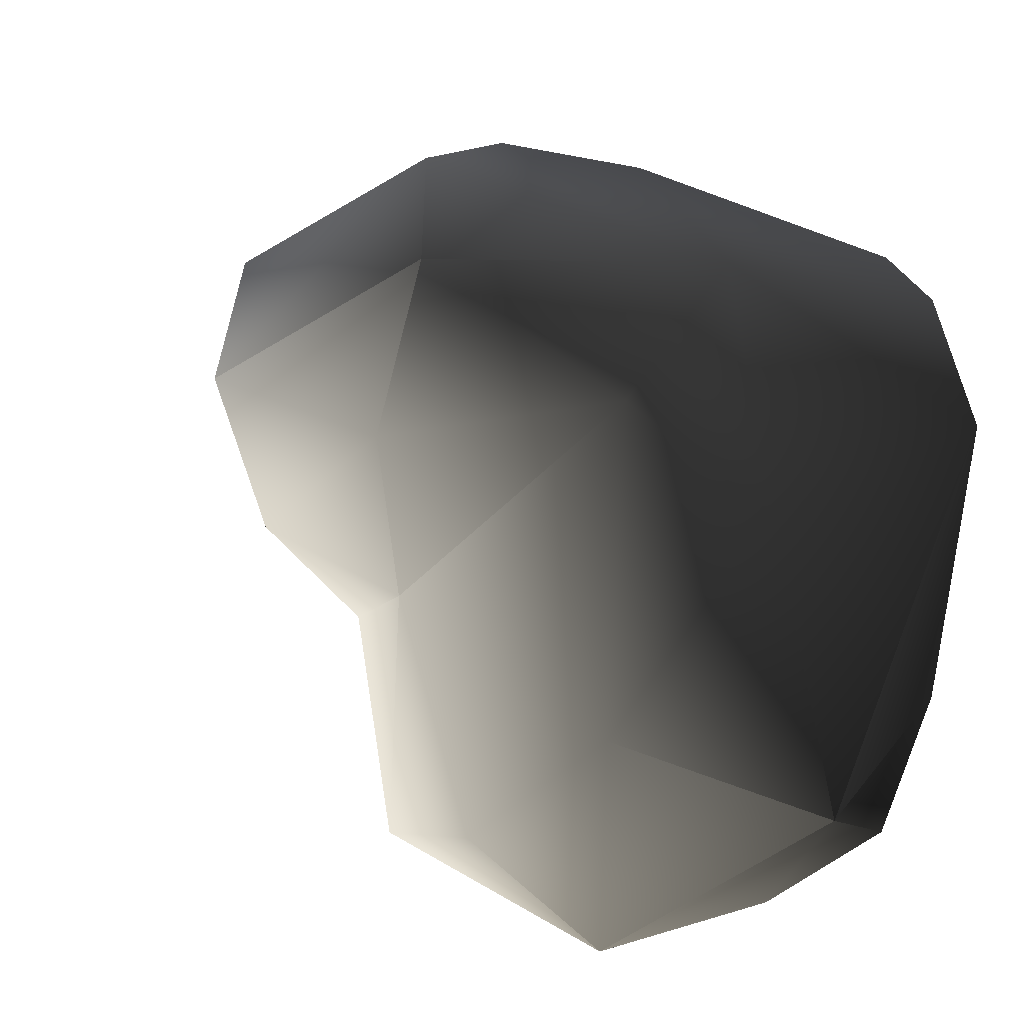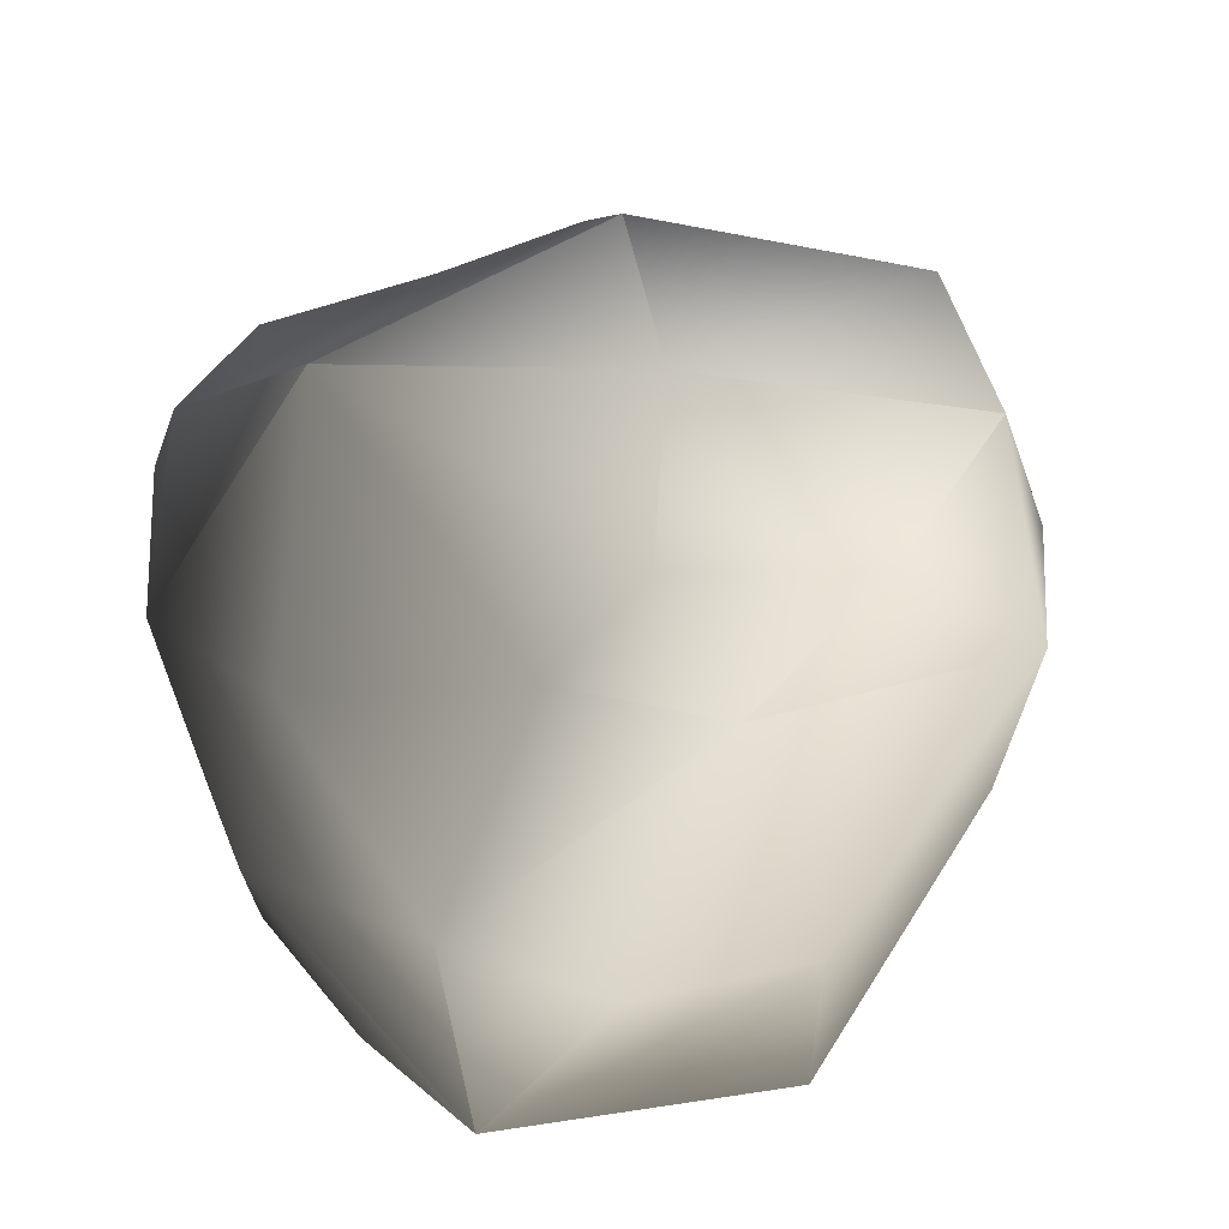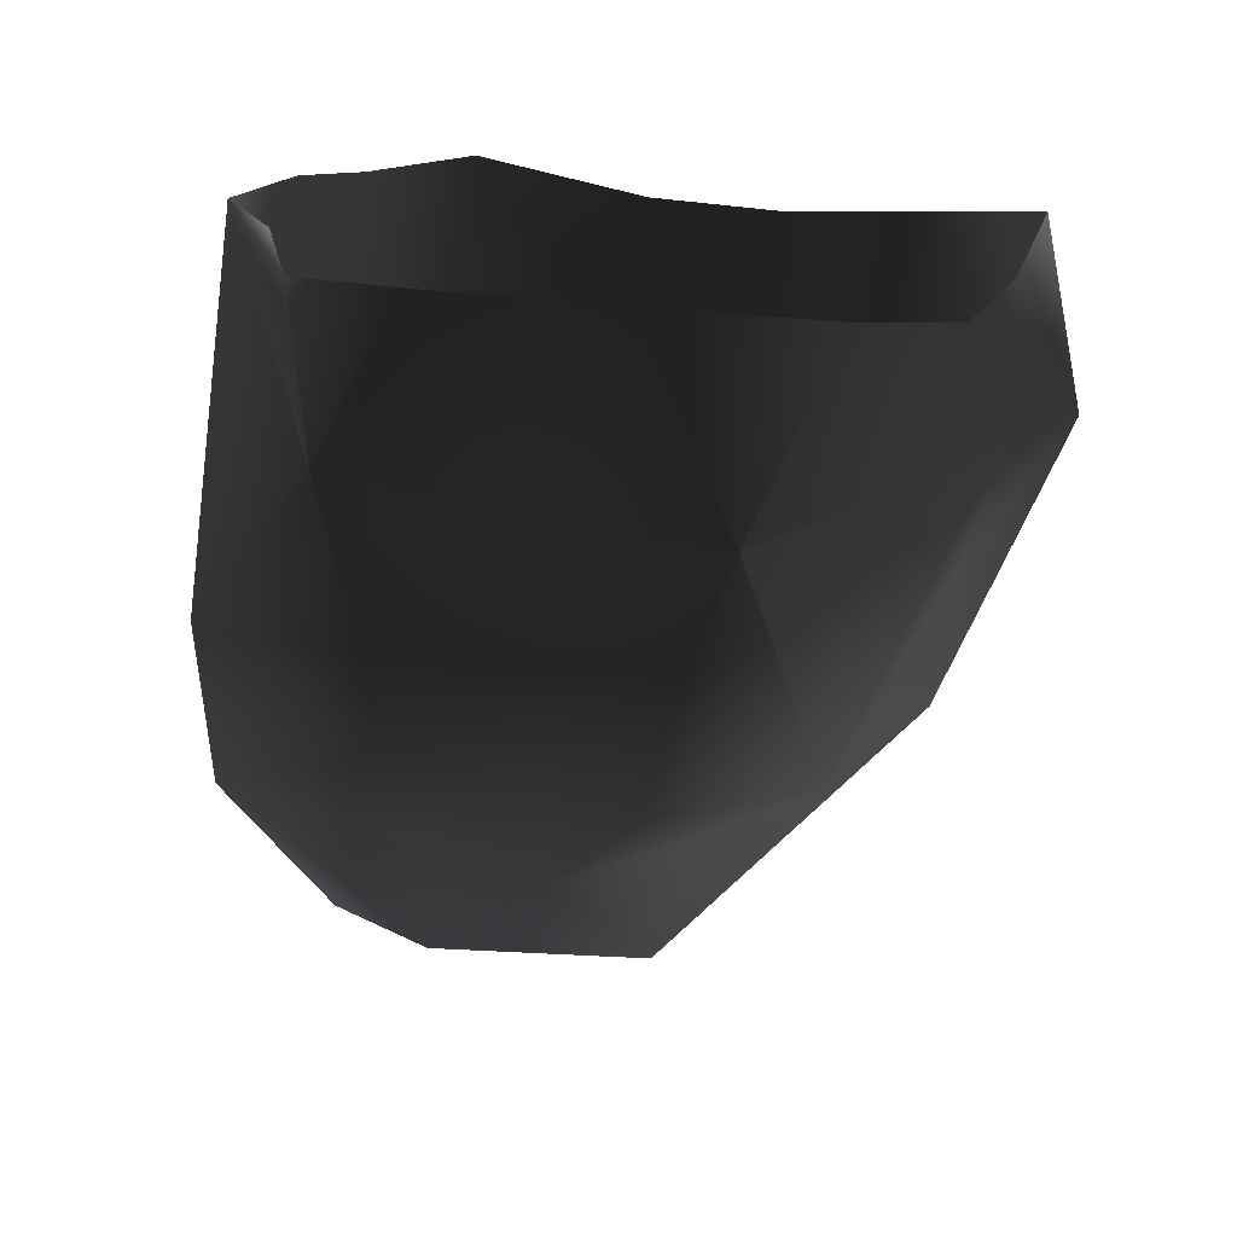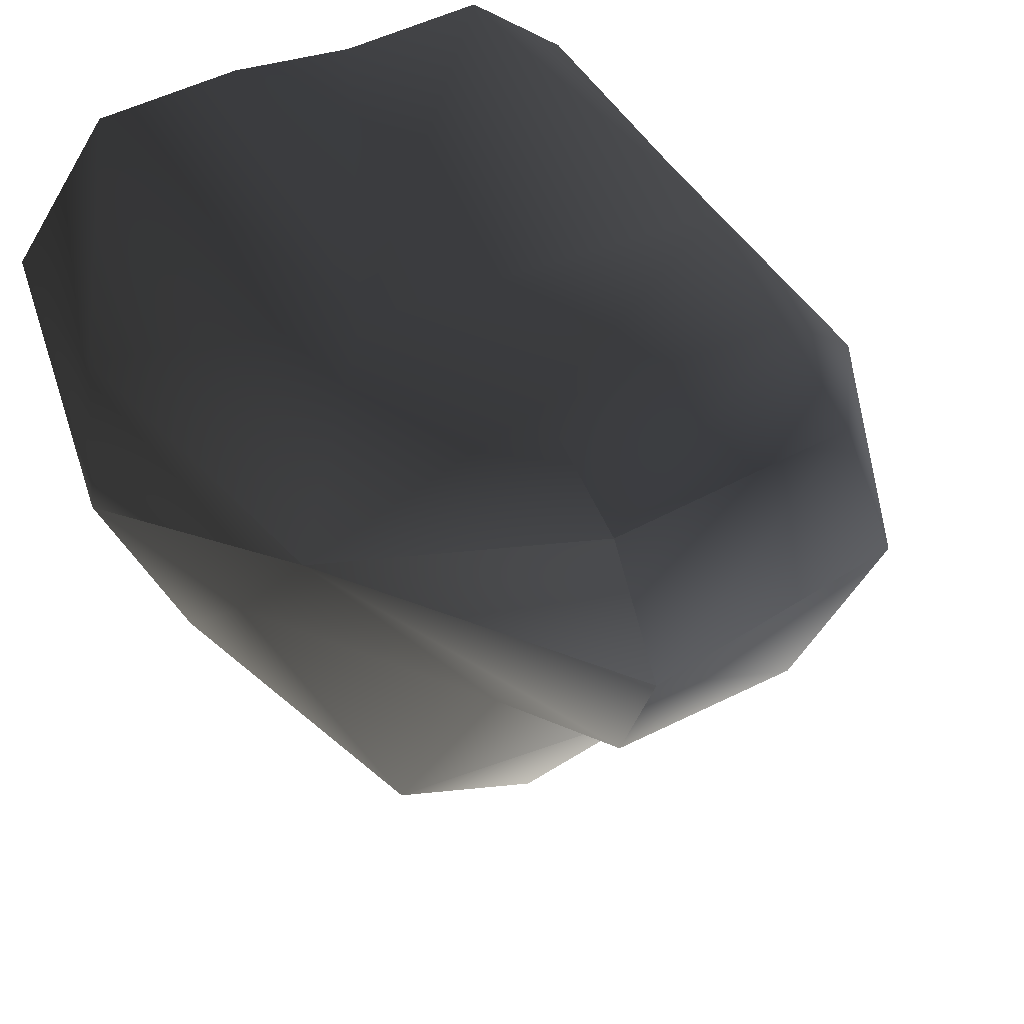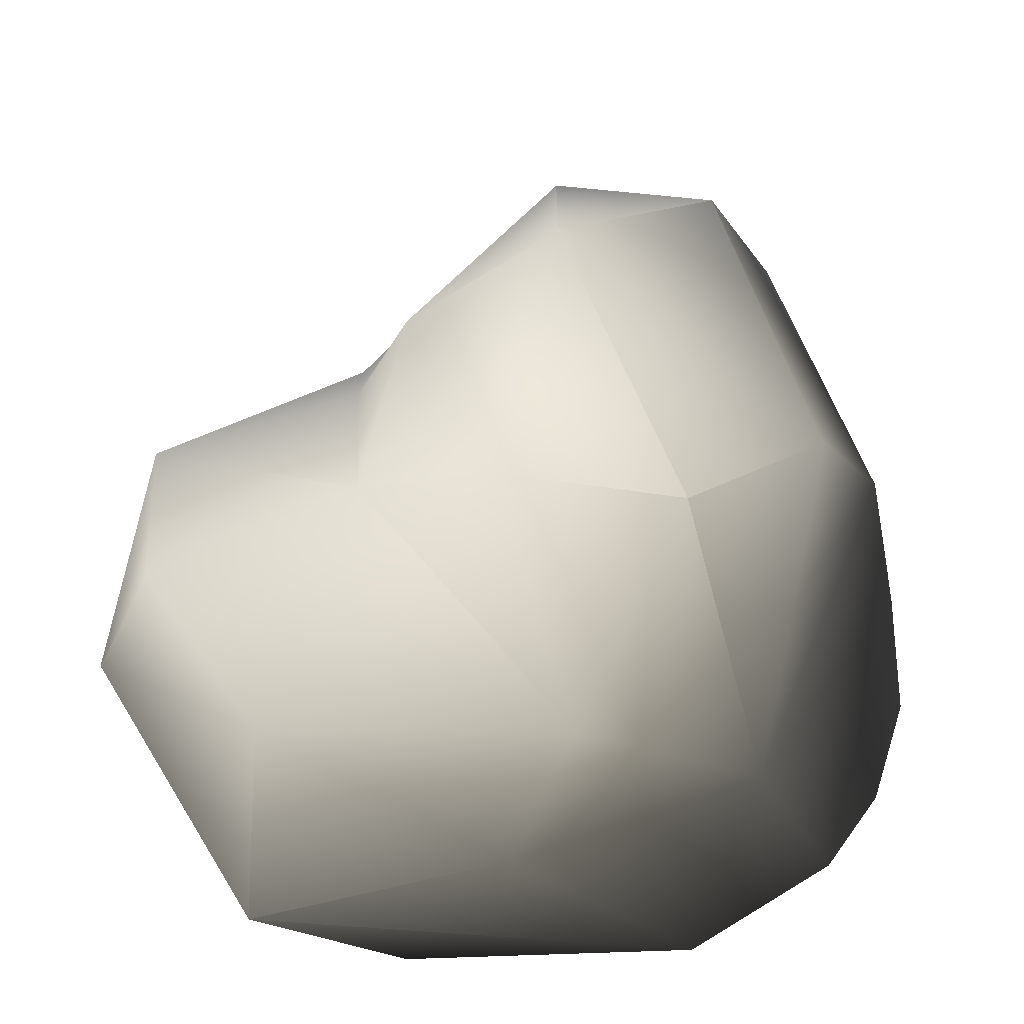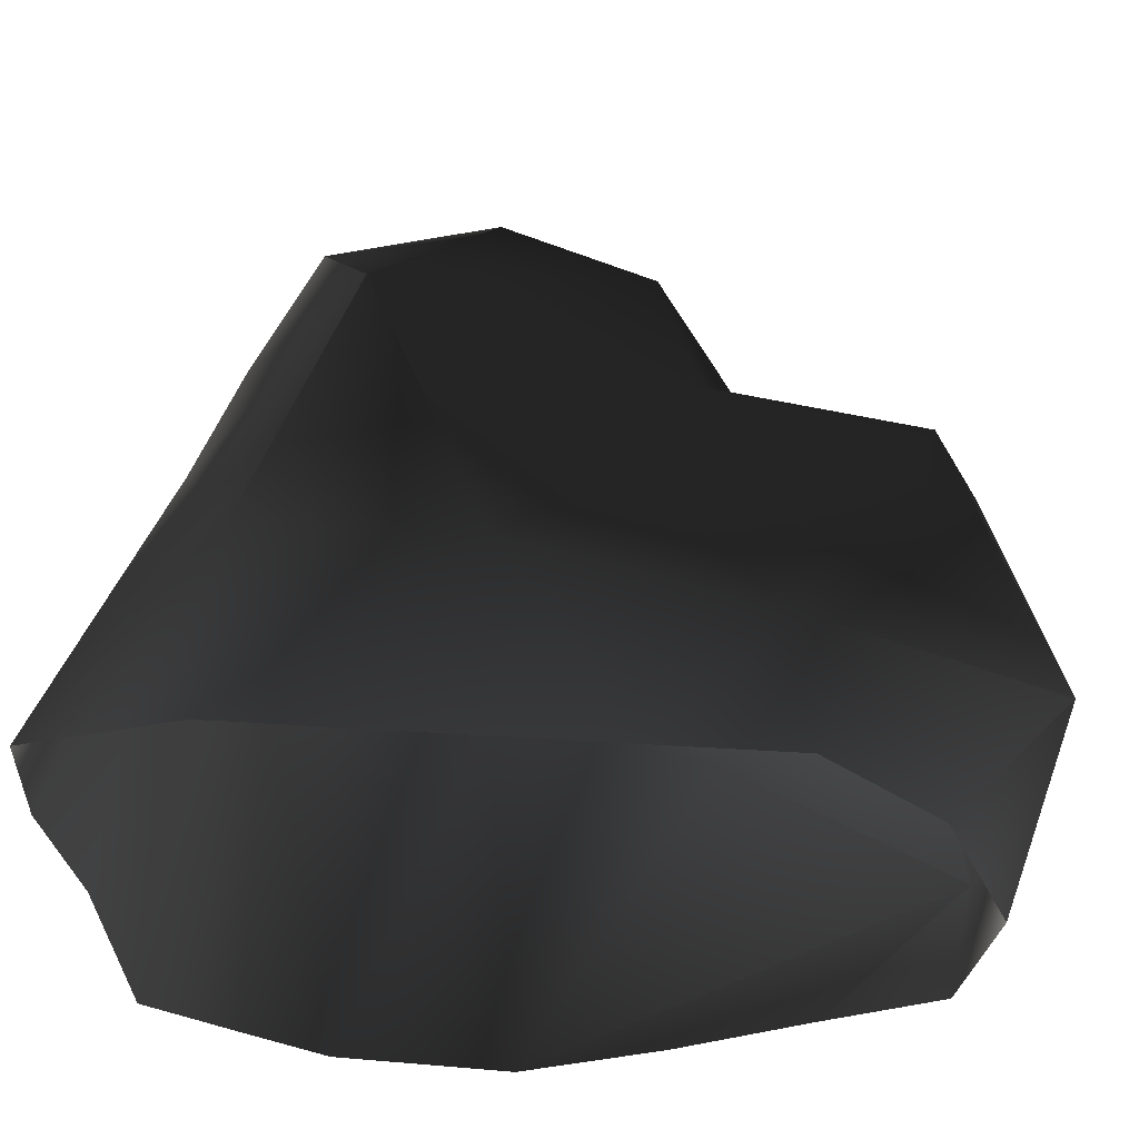
<metadata>
{"format":"obj","ext":"obj","renderer":"f3d","projection":"perspective","resolution":1024,"background":"white","views":[{"elev":-25.0,"azim":-130.9,"up":"+Z"},{"elev":-22.8,"azim":164.2,"up":"+Z"},{"elev":-73.1,"azim":-4.1,"up":"+Z"},{"elev":40.6,"azim":148.1,"up":"+Z"},{"elev":55.7,"azim":-108.7,"up":"+Y"},{"elev":-31.2,"azim":93.5,"up":"+Y"}]}
</metadata>
<code>
v -0.5997 1.028 0.666
v -0.4146 0.02258 0.9077
v -0.6954 0.05685 0.7008
v 0.5109 0.9707 0.689
v 0.05938 0.108 0.9429
v 0.4301 0.1283 0.9967
v 0.8326 0.09134 0.9513
v 1.096 0.473 0.4645
v 1.087 0.005791 0.5161
v 1.123 0.402 -0.09938
v 0.8858 0.02323 -0.4175
v 0.8452 0.3584 -0.7334
v 0.2526 1.454 0.6107
v -0.5105 1.484 0.5995
v -1.043 1.143 0.1017
v 0.2594 1.81 0.4278
v -0.525 1.766 0.4218
v 0.8795 1.277 0.2238
v 0.2594 1.81 0.4278
v 0.194 1.935 -0.02504
v -0.6344 1.863 0.01675
v -0.9118 1.409 -0.3522
v -0.3731 1.795 -0.3774
v -0.1061 1.5 -0.6605
v 0.7384 0.06826 -0.7655
v 0.4613 0.03065 -1.056
v 0.2462 0.4488 -1.388
v -0.6344 1.863 0.01675
v -0.9585 0.9276 -0.5419
v -0.973 0.03912 0.008955
v -0.6422 0.3924 -1.193
v -0.4485 1.059 -1.066
v -0.6422 0.3924 -1.193
v -0.1061 1.5 -0.6605
v 0.1747 1.753 -0.4332
v 0.06713 1.11 -1.22
v 0.4928 1.048 -1.09
v 0.3127 1.319 -0.5415
v 0.8795 1.277 0.2238
v 0.194 1.935 -0.02504
v -0.1061 1.5 -0.6605
v 0.8284 0.7162 -0.4003
v 0.2462 0.4488 -1.388
v 0.2462 0.4488 -1.388
v 0.2462 0.4488 -1.388
v -0.6422 0.3924 -1.193
v 0.194 1.935 -0.02504
v -0.6344 1.863 0.01675
v 0.2594 1.81 0.4278
v 0.8795 1.277 0.2238
v -0.009234 0.00121 -1.211
v 0.2462 0.4488 -1.388
v -0.6422 0.3924 -1.193
v -0.4863 0.01437 -1.108
v -0.7504 0.06921 -0.7825
v -0.6422 0.3924 -1.193
v -0.8264 0.03279 -0.4002
v -0.853 0.04576 0.4842
g RockMesh_(30)_478_27
f 1 3 2
f 4 1 2
f 5 4 2
f 6 4 5
f 7 4 6
f 8 4 7
f 7 9 8
f 8 9 10
f 9 11 10
f 10 11 12
f 13 1 4
f 1 13 14
f 1 14 15
f 13 16 14
f 14 16 17
f 15 14 17
f 4 18 13
f 4 8 18
f 13 18 19
f 19 20 17
f 17 20 21
f 15 21 22
f 22 21 23
f 23 24 22
f 11 25 12
f 25 26 12
f 12 26 27
f 17 28 15
f 29 15 22
f 15 29 30
f 30 29 31
f 32 29 22
f 29 32 33
f 22 34 32
f 35 34 23
f 32 34 36
f 36 34 37
f 38 34 35
f 35 39 38
f 40 39 35
f 37 41 38
f 38 42 37
f 39 42 38
f 42 12 37
f 37 12 43
f 44 36 37
f 36 45 32
f 32 45 46
f 42 10 12
f 10 42 39
f 23 47 35
f 48 47 23
f 49 50 47
f 8 10 50
f 26 51 44
f 52 51 53
f 53 51 54
f 55 33 54
f 56 55 30
f 30 55 57
f 15 30 58
f 58 1 15
f 3 1 58

</code>
